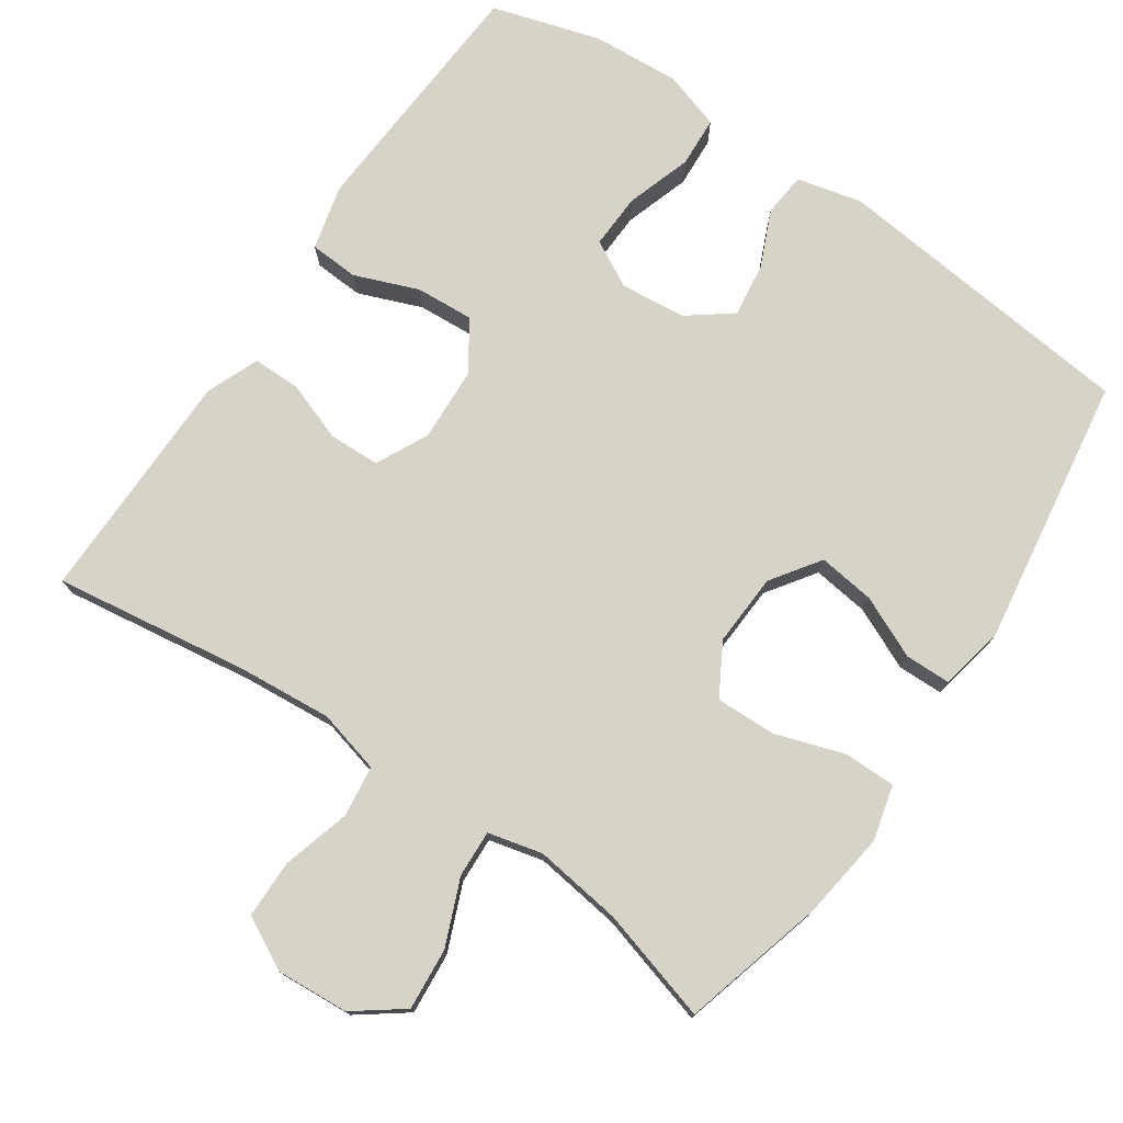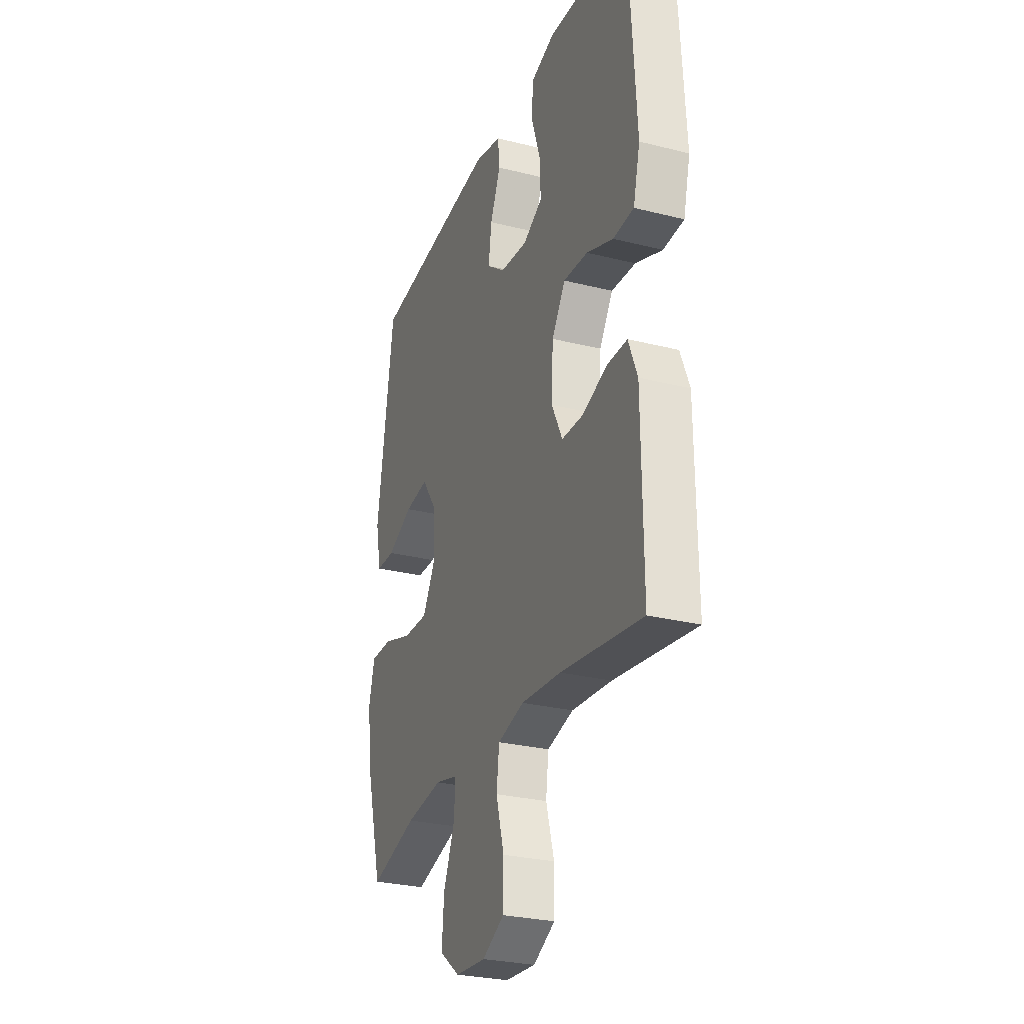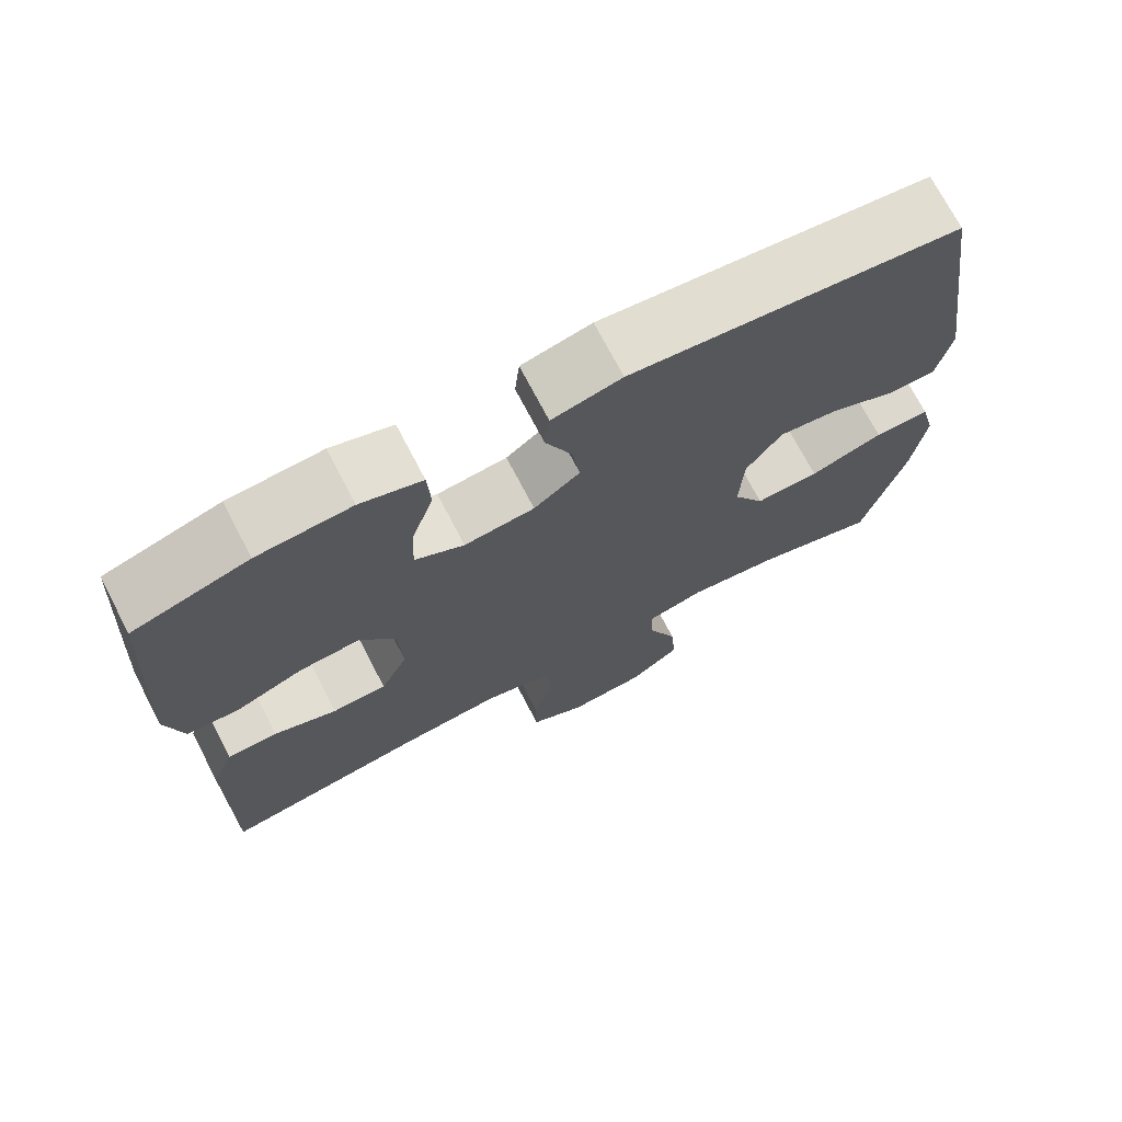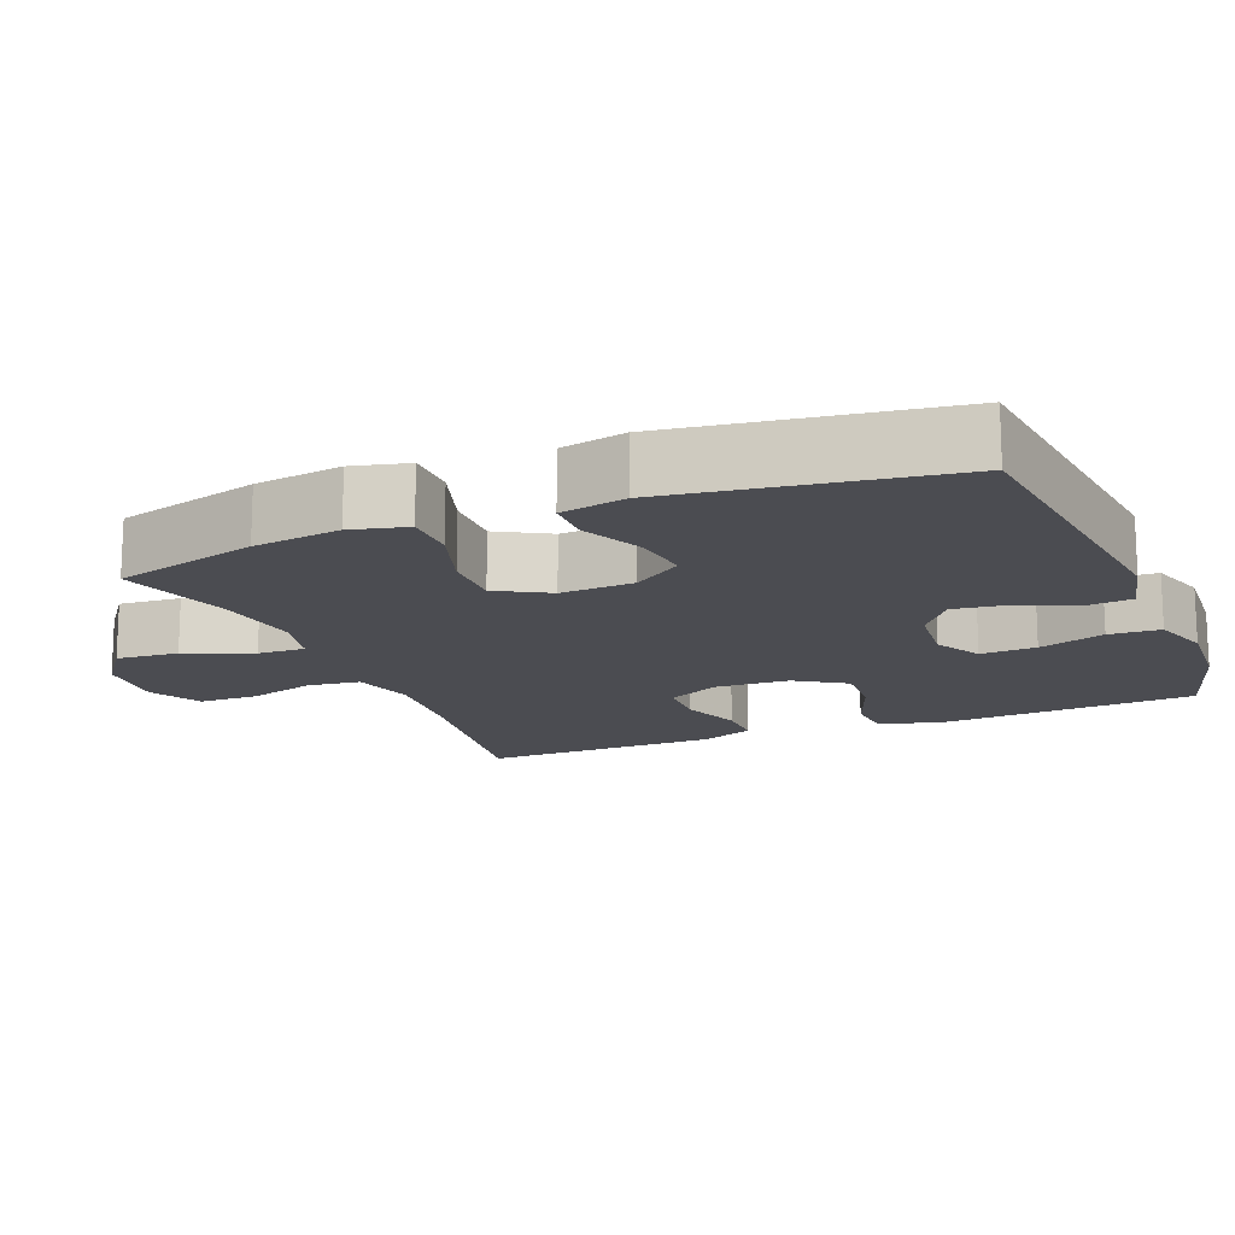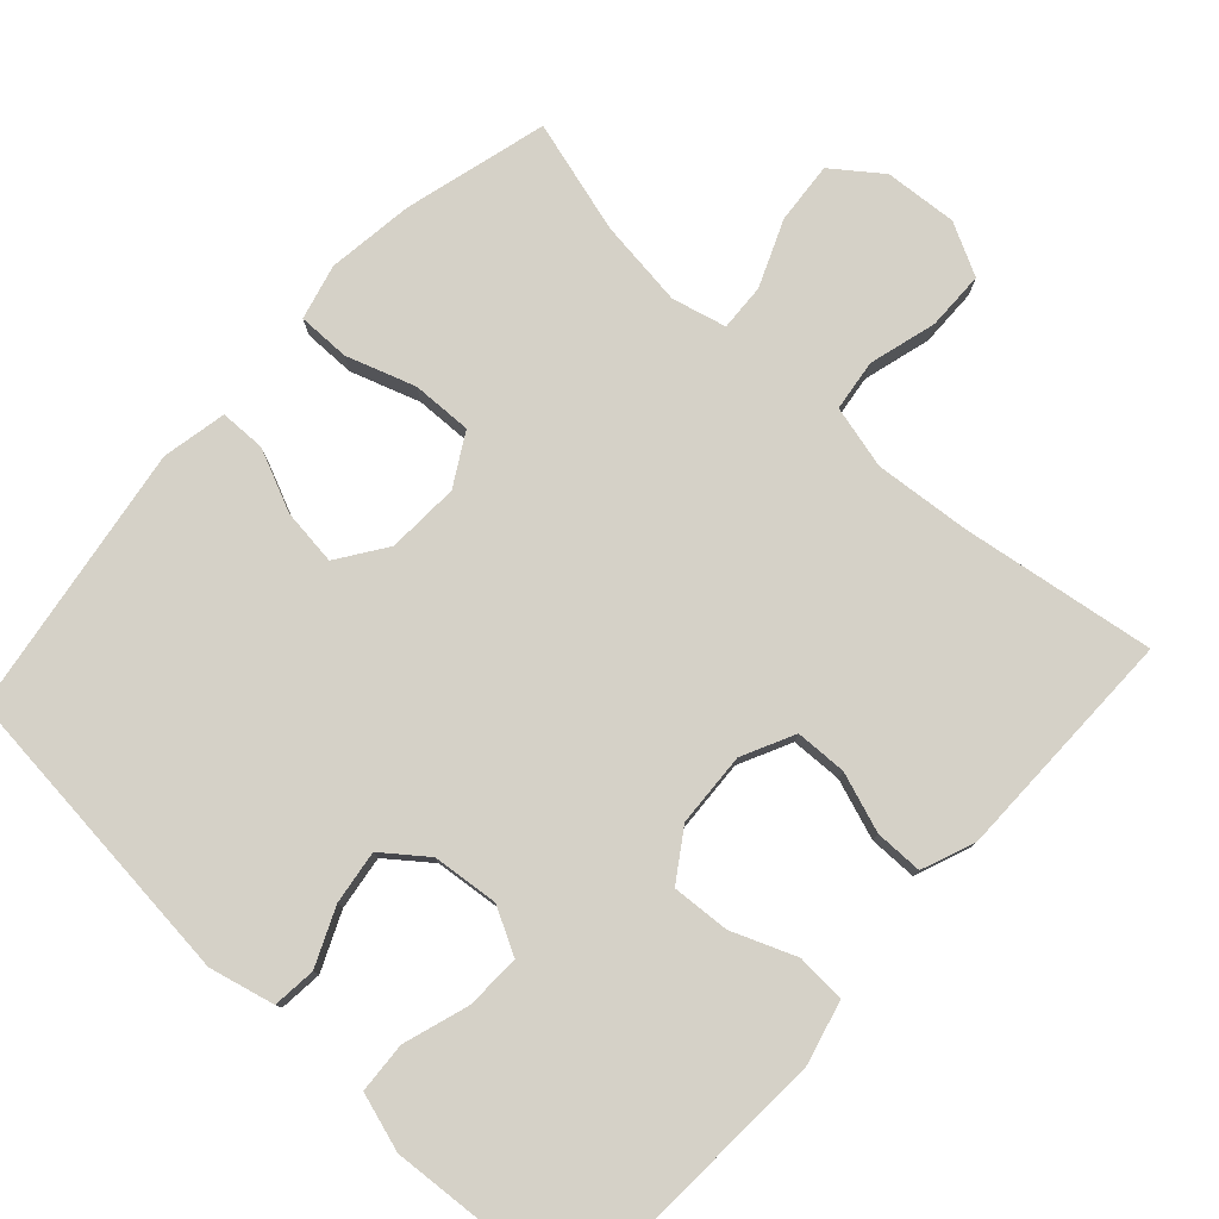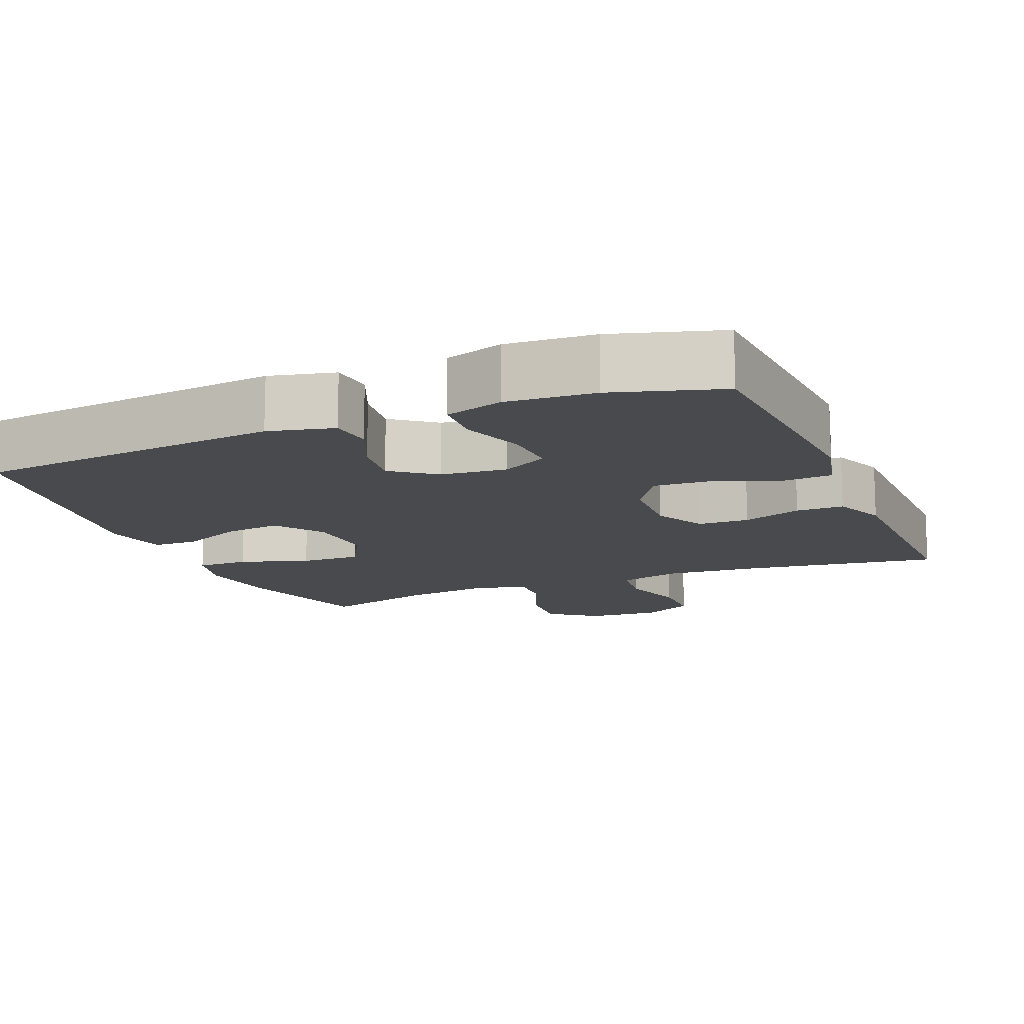
<metadata>
{"format":"obj","ext":"obj","renderer":"f3d","projection":"perspective","resolution":1024,"background":"white","views":[{"elev":75.8,"azim":-145.7,"up":"+Y"},{"elev":-27.9,"azim":69.1,"up":"+Z"},{"elev":72.1,"azim":152.5,"up":"+Z"},{"elev":-15.4,"azim":-67.7,"up":"+Y"},{"elev":78.7,"azim":42.2,"up":"+Y"},{"elev":-13.3,"azim":22.6,"up":"+Y"}]}
</metadata>
<code>
v -0.5 0.07 0.5
v -0.081 0.07 0.545
v 0.008 0.07 0.524
v 0.014 0.07 0.465
v -0.02 0.07 0.387
v -0.03 0.07 0.314
v 0.029 0.07 0.269
v 0.119 0.07 0.26
v 0.182 0.07 0.294
v 0.179 0.07 0.369
v 0.15 0.07 0.458
v 0.154 0.07 0.527
v 0.233 0.07 0.552
v 0.353 0.07 0.544
v 0.5 0.07 0.5
v 0.513 0.07 0.291
v 0.521 0.07 0.157
v 0.499 0.07 0.069
v 0.432 0.07 0.065
v 0.345 0.07 0.099
v 0.266 0.07 0.104
v 0.222 0.07 0.037
v 0.217 0.07 -0.064
v 0.252 0.07 -0.135
v 0.322 0.07 -0.137
v 0.403 0.07 -0.108
v 0.468 0.07 -0.108
v 0.497 0.07 -0.18
v 0.498 0.07 -0.294
v 0.5 0.07 -0.5
v 0.236 0.07 -0.462
v 0.106 0.07 -0.451
v 0.02 0.07 -0.473
v 0.011 0.07 -0.543
v 0.037 0.07 -0.635
v 0.036 0.07 -0.715
v -0.035 0.07 -0.752
v -0.134 0.07 -0.745
v -0.2 0.07 -0.696
v -0.193 0.07 -0.612
v -0.156 0.07 -0.522
v -0.153 0.07 -0.458
v -0.227 0.07 -0.44
v -0.346 0.07 -0.456
v -0.5 0.07 -0.5
v -0.553 0.07 -0.305
v -0.569 0.07 -0.187
v -0.55 0.07 -0.112
v -0.479 0.07 -0.112
v -0.385 0.07 -0.143
v -0.303 0.07 -0.145
v -0.263 0.07 -0.075
v -0.268 0.07 0.024
v -0.314 0.07 0.09
v -0.391 0.07 0.08
v -0.475 0.07 0.042
v -0.537 0.07 0.043
v -0.555 0.07 0.131
v -0.5 0 0.5
v -0.081 0 0.545
v 0.008 0 0.524
v 0.014 0 0.465
v -0.02 0 0.387
v -0.03 0 0.314
v 0.029 0 0.269
v 0.119 0 0.26
v 0.182 0 0.294
v 0.179 0 0.369
v 0.15 0 0.458
v 0.154 0 0.527
v 0.233 0 0.552
v 0.353 0 0.544
v 0.5 0 0.5
v 0.513 0 0.291
v 0.521 0 0.157
v 0.499 0 0.069
v 0.432 0 0.065
v 0.345 0 0.099
v 0.266 0 0.104
v 0.222 0 0.037
v 0.217 0 -0.064
v 0.252 0 -0.135
v 0.322 0 -0.137
v 0.403 0 -0.108
v 0.468 0 -0.108
v 0.497 0 -0.18
v 0.498 0 -0.294
v 0.5 0 -0.5
v 0.236 0 -0.462
v 0.106 0 -0.451
v 0.02 0 -0.473
v 0.011 0 -0.543
v 0.037 0 -0.635
v 0.036 0 -0.715
v -0.035 0 -0.752
v -0.134 0 -0.745
v -0.2 0 -0.696
v -0.193 0 -0.612
v -0.156 0 -0.522
v -0.153 0 -0.458
v -0.227 0 -0.44
v -0.346 0 -0.456
v -0.5 0 -0.5
v -0.553 0 -0.305
v -0.569 0 -0.187
v -0.55 0 -0.112
v -0.479 0 -0.112
v -0.385 0 -0.143
v -0.303 0 -0.145
v -0.263 0 -0.075
v -0.268 0 0.024
v -0.314 0 0.09
v -0.391 0 0.08
v -0.475 0 0.042
v -0.537 0 0.043
v -0.555 0 0.131
f 55 56 57 58
f 54 55 58 1
f 53 54 1 2
f 52 53 2 3
f 47 48 49 50
f 47 50 51
f 44 45 46 47
f 43 44 47 51
f 42 43 51 52
f 38 39 40 41
f 38 41 42
f 37 38 42
f 34 35 36 37
f 33 34 37 42
f 32 33 42 52
f 29 30 31
f 25 26 27 28
f 24 25 28 29
f 17 18 19 20
f 17 20 21
f 16 17 21
f 15 16 21
f 14 15 21 22
f 10 11 12 13
f 9 10 13 14
f 52 3 4 5
f 52 5 6
f 32 52 6 7
f 24 29 31 32
f 23 24 32 7
f 22 23 7 8
f 9 14 22
f 8 9 22
f 116 115 114 113
f 59 116 113 112
f 60 59 112 111
f 61 60 111 110
f 108 107 106 105
f 109 108 105
f 105 104 103 102
f 109 105 102 101
f 110 109 101 100
f 99 98 97 96
f 100 99 96
f 100 96 95
f 95 94 93 92
f 100 95 92 91
f 110 100 91 90
f 89 88 87
f 86 85 84 83
f 87 86 83 82
f 78 77 76 75
f 79 78 75
f 79 75 74
f 79 74 73
f 80 79 73 72
f 71 70 69 68
f 72 71 68 67
f 63 62 61 110
f 64 63 110
f 65 64 110 90
f 90 89 87 82
f 65 90 82 81
f 66 65 81 80
f 80 72 67
f 80 67 66
f 1 59 60 2
f 2 60 61 3
f 3 61 62 4
f 4 62 63 5
f 5 63 64 6
f 6 64 65 7
f 7 65 66 8
f 8 66 67 9
f 9 67 68 10
f 10 68 69 11
f 11 69 70 12
f 12 70 71 13
f 13 71 72 14
f 14 72 73 15
f 15 73 74 16
f 16 74 75 17
f 17 75 76 18
f 18 76 77 19
f 19 77 78 20
f 20 78 79 21
f 21 79 80 22
f 22 80 81 23
f 23 81 82 24
f 24 82 83 25
f 25 83 84 26
f 26 84 85 27
f 27 85 86 28
f 28 86 87 29
f 29 87 88 30
f 30 88 89 31
f 31 89 90 32
f 32 90 91 33
f 33 91 92 34
f 34 92 93 35
f 35 93 94 36
f 36 94 95 37
f 37 95 96 38
f 38 96 97 39
f 39 97 98 40
f 40 98 99 41
f 41 99 100 42
f 42 100 101 43
f 43 101 102 44
f 44 102 103 45
f 45 103 104 46
f 46 104 105 47
f 47 105 106 48
f 48 106 107 49
f 49 107 108 50
f 50 108 109 51
f 51 109 110 52
f 52 110 111 53
f 53 111 112 54
f 54 112 113 55
f 55 113 114 56
f 56 114 115 57
f 57 115 116 58
f 58 116 59 1

</code>
